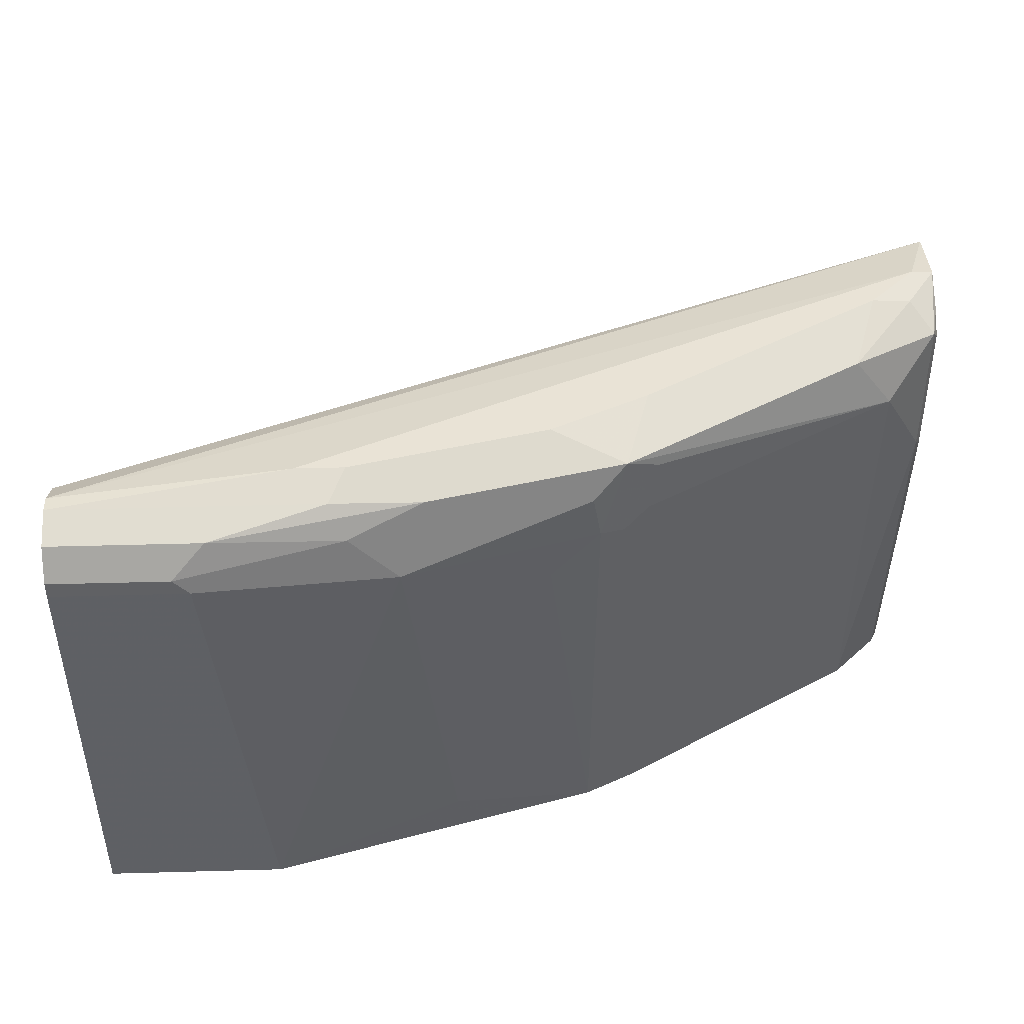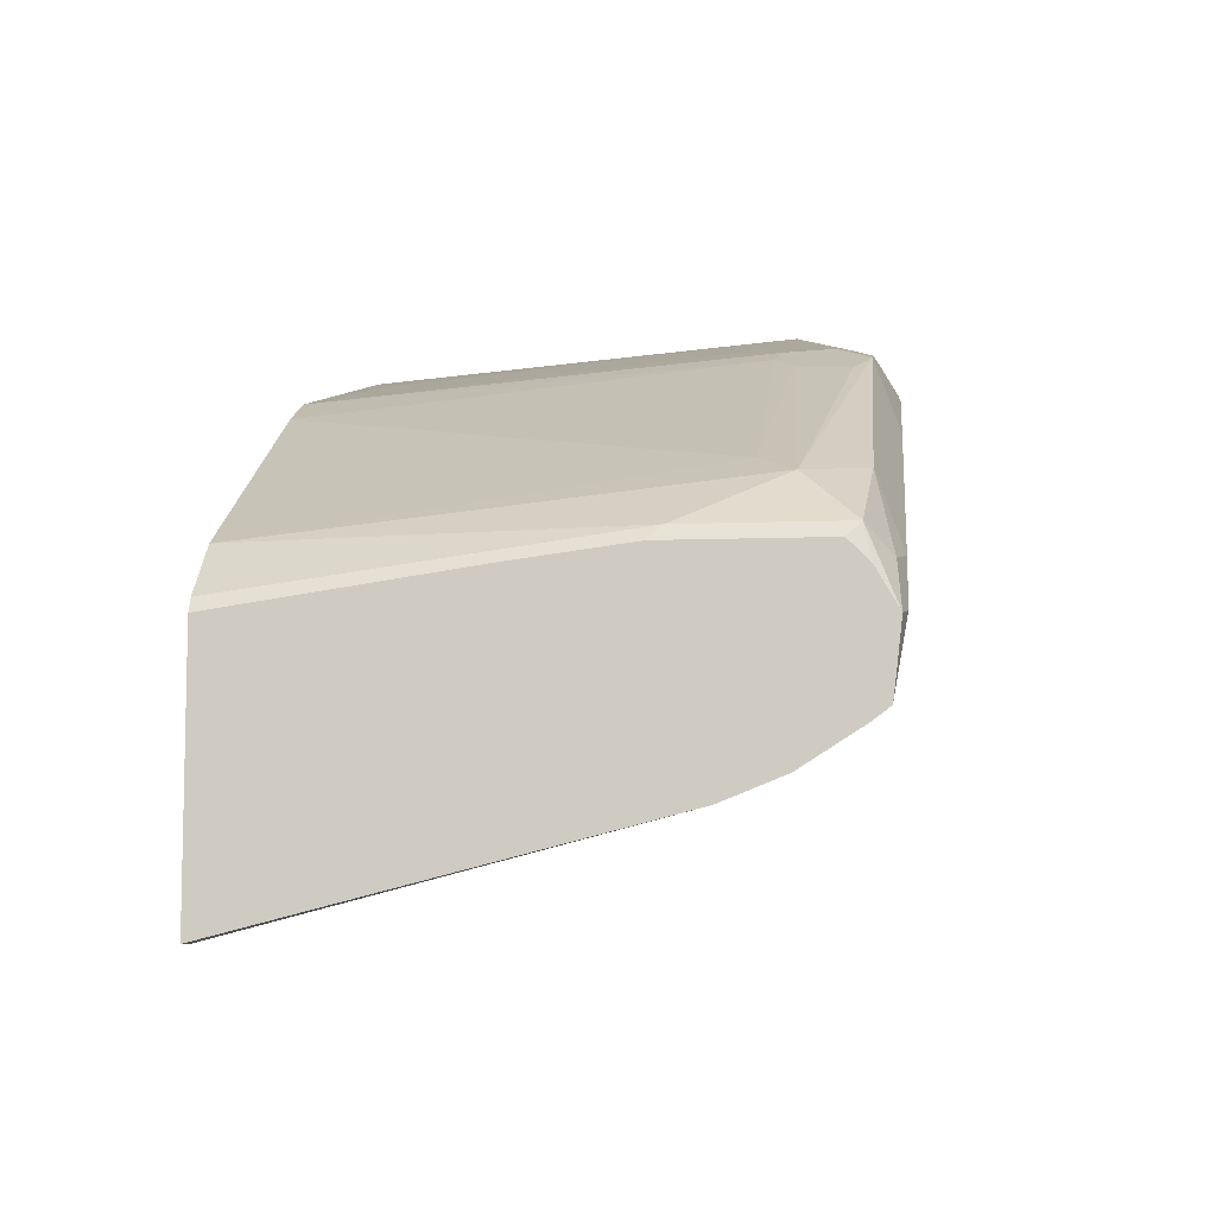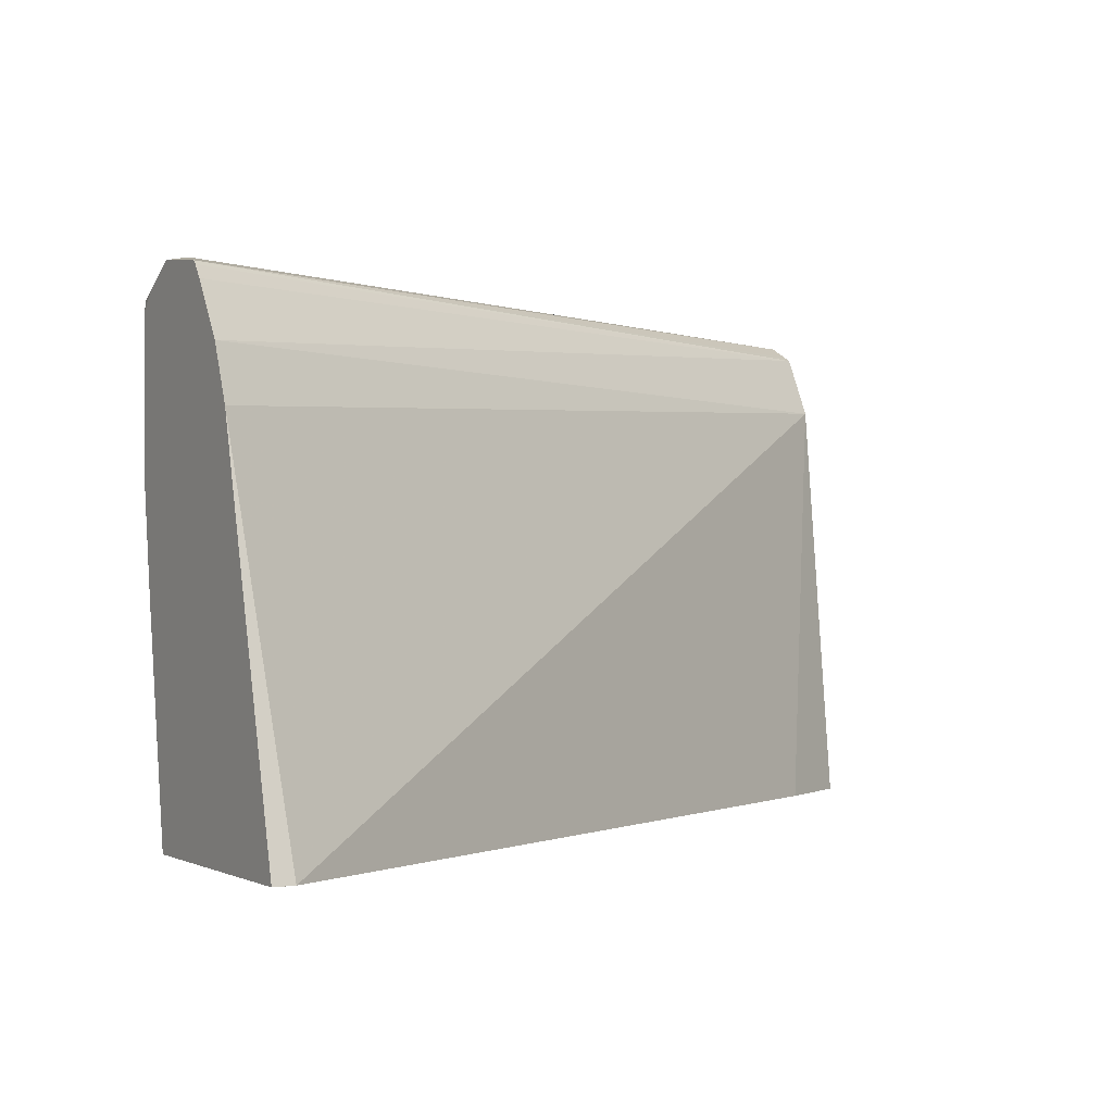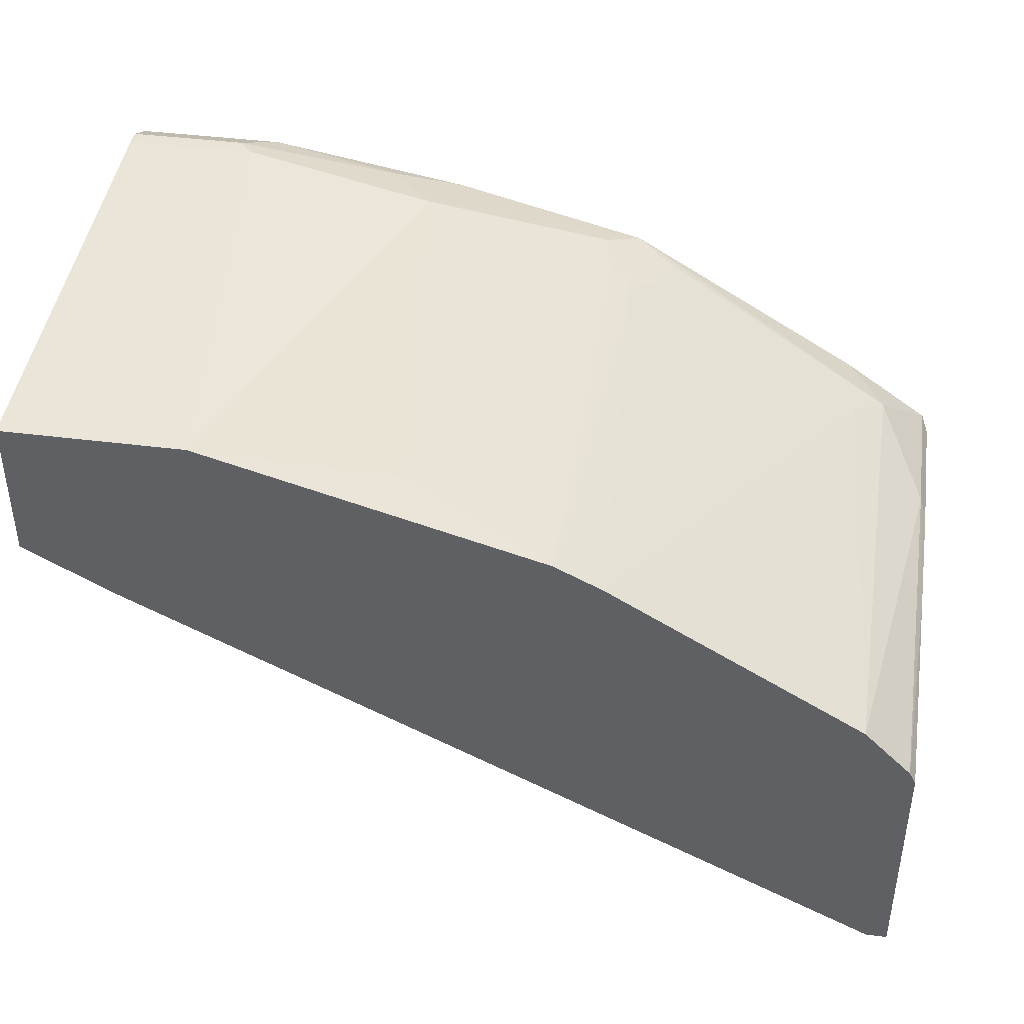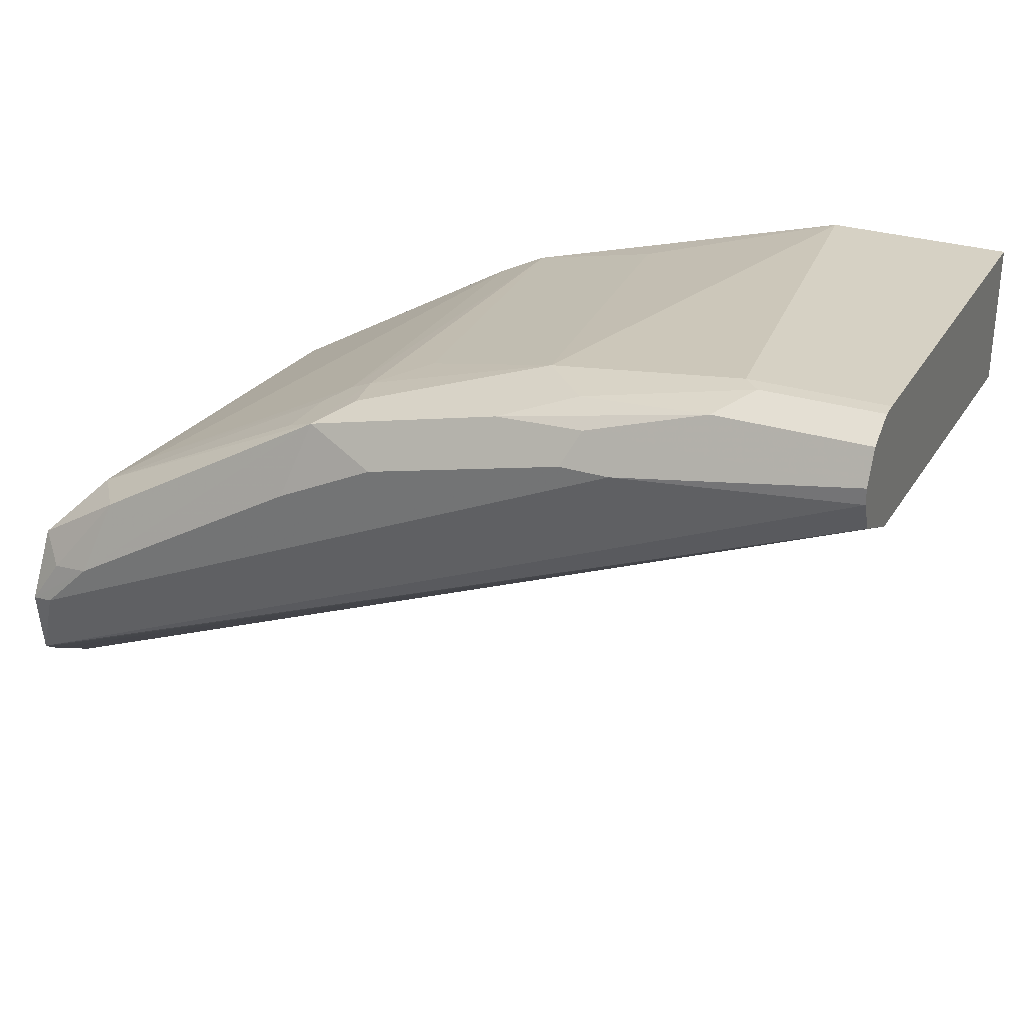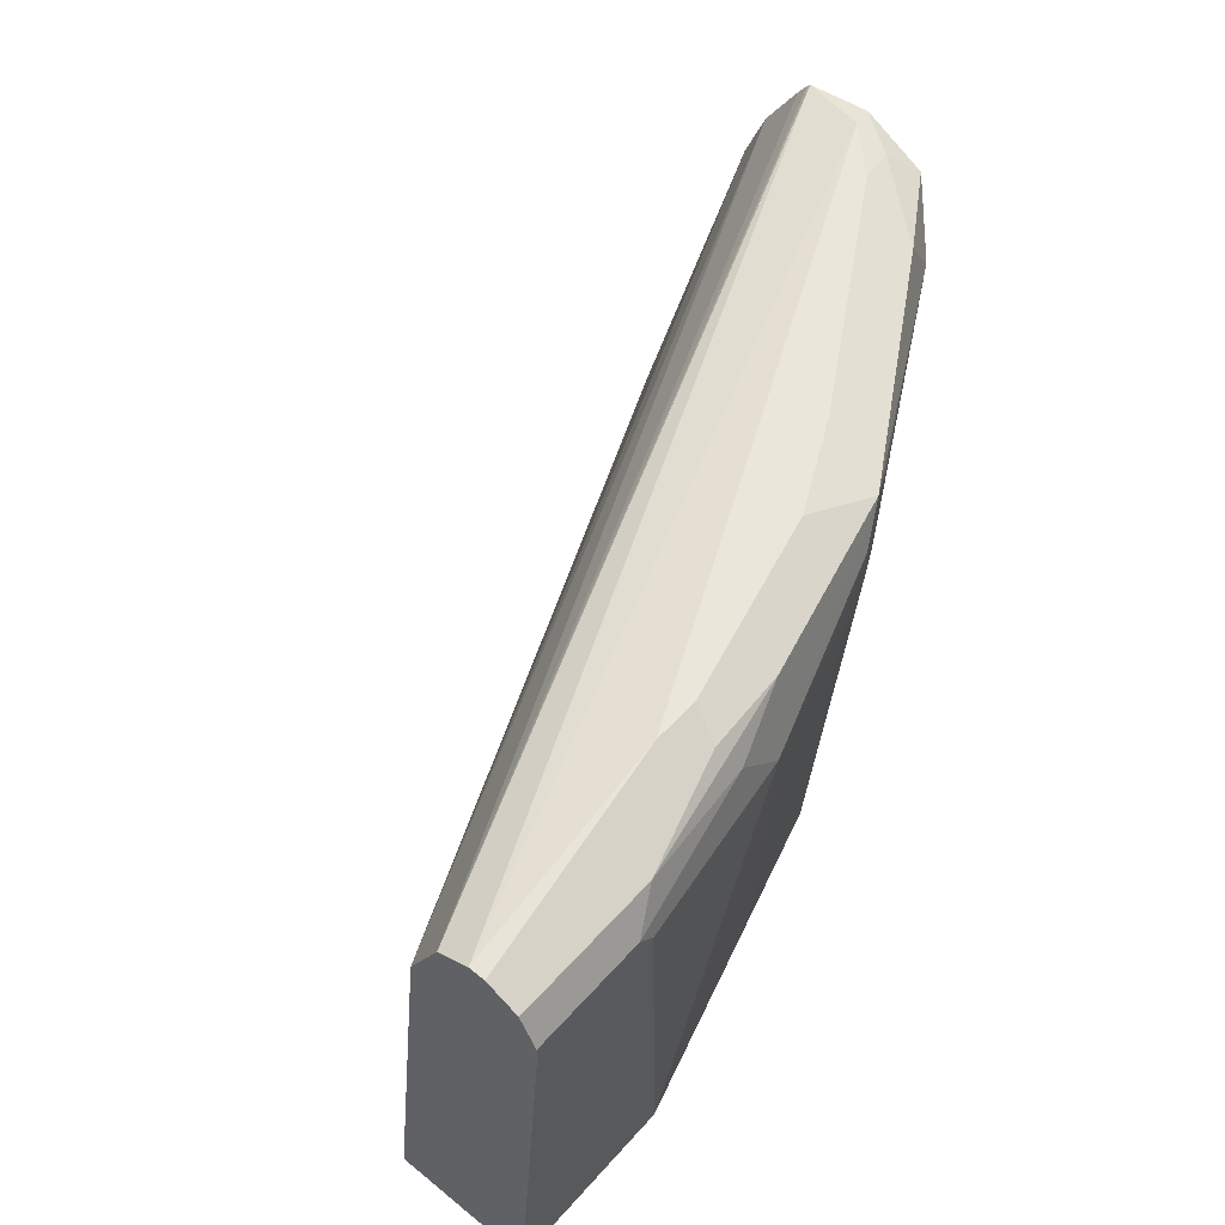
<metadata>
{"format":"obj","ext":"obj","renderer":"f3d","projection":"perspective","resolution":1024,"background":"white","views":[{"elev":42.3,"azim":-1.9,"up":"+Y"},{"elev":-8.1,"azim":96.2,"up":"+Z"},{"elev":-0.3,"azim":149.8,"up":"+Y"},{"elev":41.6,"azim":8.8,"up":"+Z"},{"elev":30.0,"azim":-156.2,"up":"+Z"},{"elev":54.7,"azim":-49.3,"up":"+Y"}]}
</metadata>
<code>
v 0.281 0.5147 0.07832
v 0.288 0.6404 0.1102
v 0.288 0.5147 0.07832
v 0.03153 0.5147 0.203
v 0.004111 0.6549 0.2339
v 0.288 0.6586 0.1175
v 0.288 0.5147 0.157
v 0.004111 0.5147 0.2185
v 0.004111 0.6681 0.2405
v 0.288 0.6766 0.1289
v 0.004111 0.6757 0.2443
v 0.288 0.5889 0.1679
v 0.2858 0.5147 0.1611
v 0.004111 0.5147 0.2651
v 0.288 0.6809 0.132
v 0.004111 0.6771 0.247
v 0.288 0.6821 0.1331
v 0.288 0.6248 0.1726
v 0.2858 0.6289 0.1767
v 0.2703 0.5147 0.1767
v 0.004111 0.6601 0.2755
v 0.06238 0.5147 0.2651
v 0.004111 0.6809 0.2547
v 0.2807 0.6861 0.156
v 0.288 0.683 0.1404
v 0.288 0.6715 0.1726
v 0.2703 0.6601 0.1923
v 0.2858 0.6757 0.1767
v 0.2599 0.6497 0.1975
v 0.1872 0.5147 0.226
v 0.004111 0.6653 0.2755
v 0.04679 0.6601 0.2755
v 0.1248 0.5302 0.2495
v 0.1092 0.6549 0.2651
v 0.1715 0.5147 0.2339
v 0.004111 0.6809 0.2599
v 0.07799 0.6861 0.2495
v 0.2651 0.6861 0.1715
v 0.288 0.6846 0.1545
v 0.288 0.6778 0.1663
v 0.1897 0.6731 0.2365
v 0.1871 0.6569 0.2378
v 0.2573 0.6783 0.1949
v 0.1793 0.6783 0.2417
v 0.2781 0.6835 0.1689
v 0.1793 0.651 0.2417
v 0.004111 0.6757 0.2703
v 0.04159 0.6653 0.2755
v 0.1559 0.6393 0.2495
v 0.117 0.6783 0.2573
v 0.09358 0.6705 0.2651
v 0.1715 0.653 0.2456
v 0.1689 0.6679 0.2469
v 0.08838 0.6809 0.2599
v 0.09358 0.6861 0.2495
v 0.1871 0.6861 0.2183
v 0.1559 0.6861 0.2339
v 0.1507 0.6809 0.2443
v 0.05198 0.6757 0.2703
f 28 40 39
f 28 39 45
f 28 45 43
f 29 46 30
f 30 46 35
f 31 48 59
f 27 44 41
f 33 49 34
f 32 34 48
f 31 59 47
f 29 42 46
f 27 43 44
f 24 55 57
f 27 42 29
f 27 41 42
f 26 40 28
f 24 56 38
f 24 57 56
f 24 37 55
f 24 39 25
f 24 38 39
f 23 37 24
f 33 35 49
f 23 36 37
f 22 35 33
f 27 28 43
f 34 50 51
f 44 52 46
f 34 49 52
f 54 57 55
f 22 34 32
f 54 58 57
f 50 59 51
f 50 54 59
f 48 51 59
f 44 53 52
f 44 54 50
f 44 58 54
f 44 57 58
f 44 56 57
f 41 46 42
f 34 51 48
f 41 44 46
f 38 56 44
f 38 45 39
f 38 43 45
f 36 55 37
f 36 54 55
f 36 59 54
f 36 47 59
f 35 52 49
f 35 46 52
f 34 44 50
f 34 53 44
f 34 52 53
f 38 44 43
f 22 33 34
f 14 32 21
f 21 32 48
f 4 8 5
f 2 5 6
f 2 7 3
f 2 12 7
f 2 18 12
f 2 26 18
f 2 40 26
f 2 39 40
f 2 25 39
f 2 17 25
f 2 15 17
f 2 10 15
f 2 6 10
f 1 5 2
f 1 4 5
f 1 8 4
f 1 14 8
f 1 22 14
f 1 35 22
f 1 30 35
f 1 20 30
f 1 13 20
f 1 7 13
f 1 3 7
f 21 48 31
f 5 8 14
f 5 14 21
f 1 2 3
f 5 31 47
f 5 21 31
f 20 27 29
f 19 28 27
f 19 27 20
f 18 28 19
f 18 26 28
f 17 23 24
f 17 24 25
f 16 23 17
f 14 22 32
f 13 19 20
f 12 19 13
f 20 29 30
f 11 17 15
f 5 47 36
f 5 36 23
f 5 23 16
f 12 18 19
f 5 11 9
f 5 16 11
f 6 9 11
f 6 11 10
f 7 12 13
f 10 11 15
f 11 16 17
f 5 9 6

</code>
